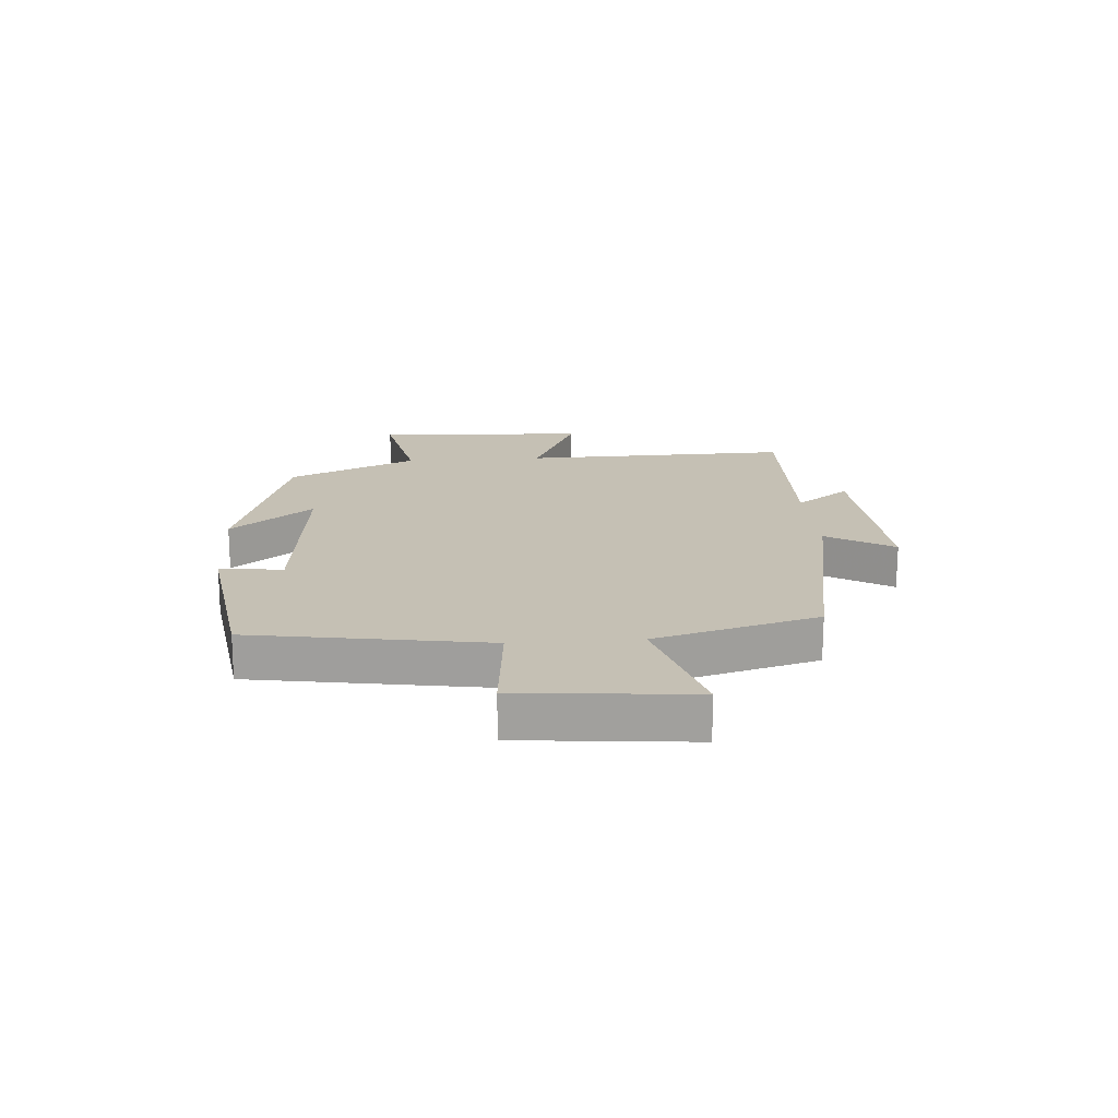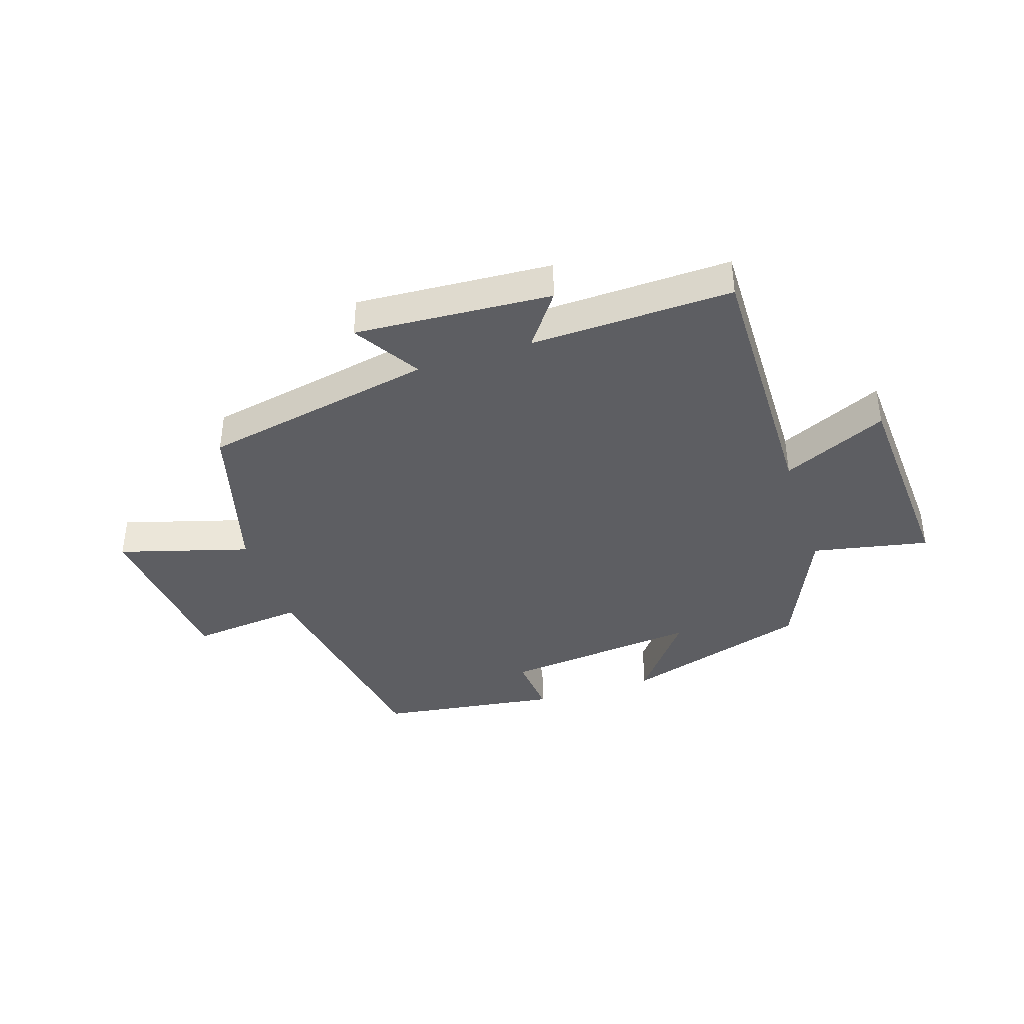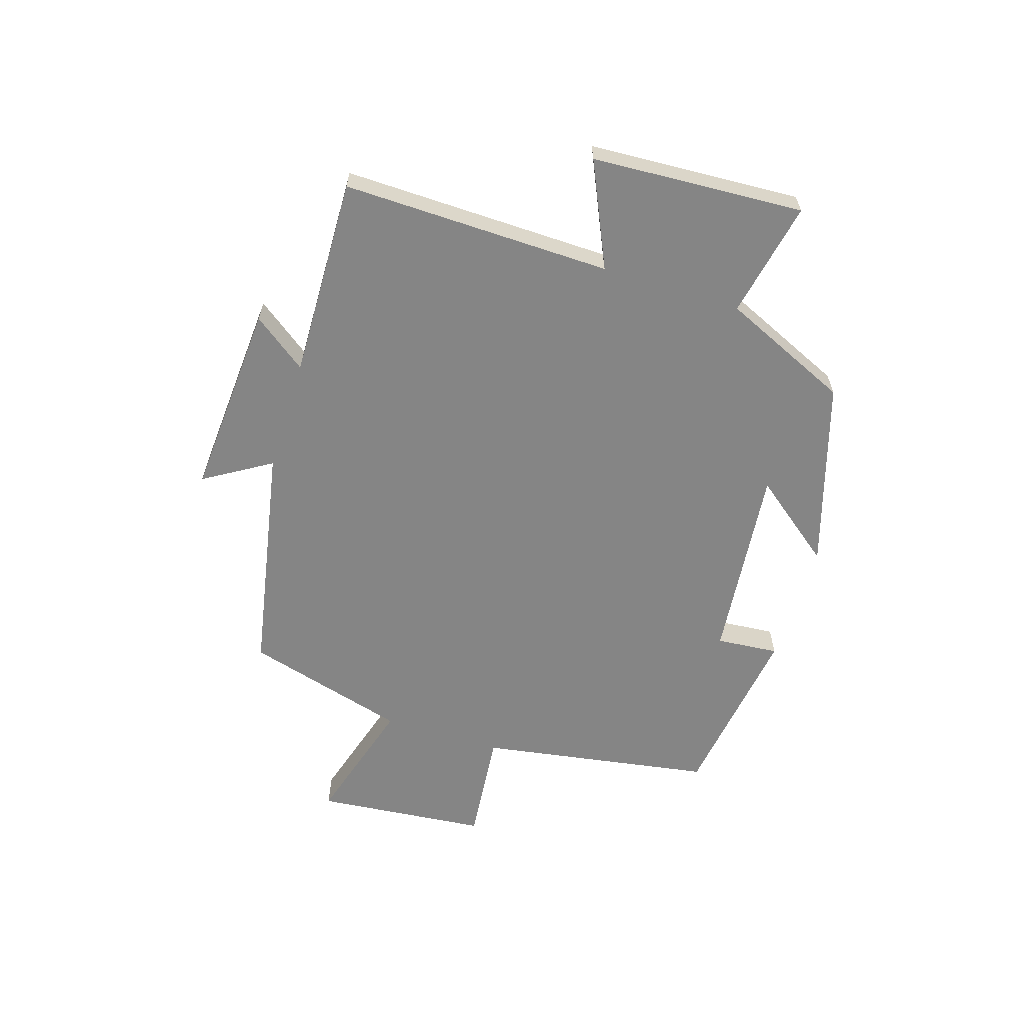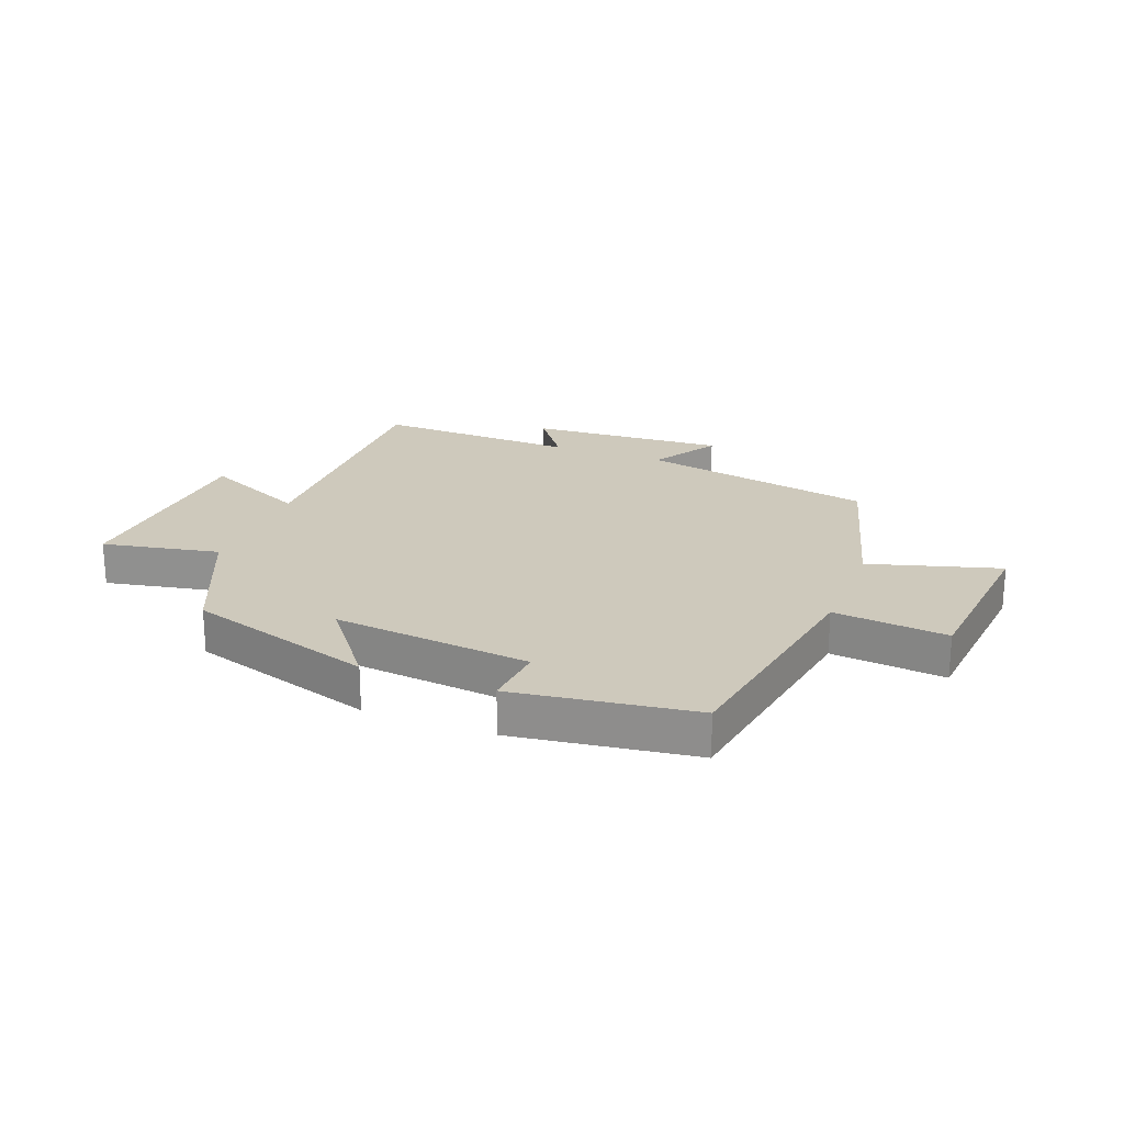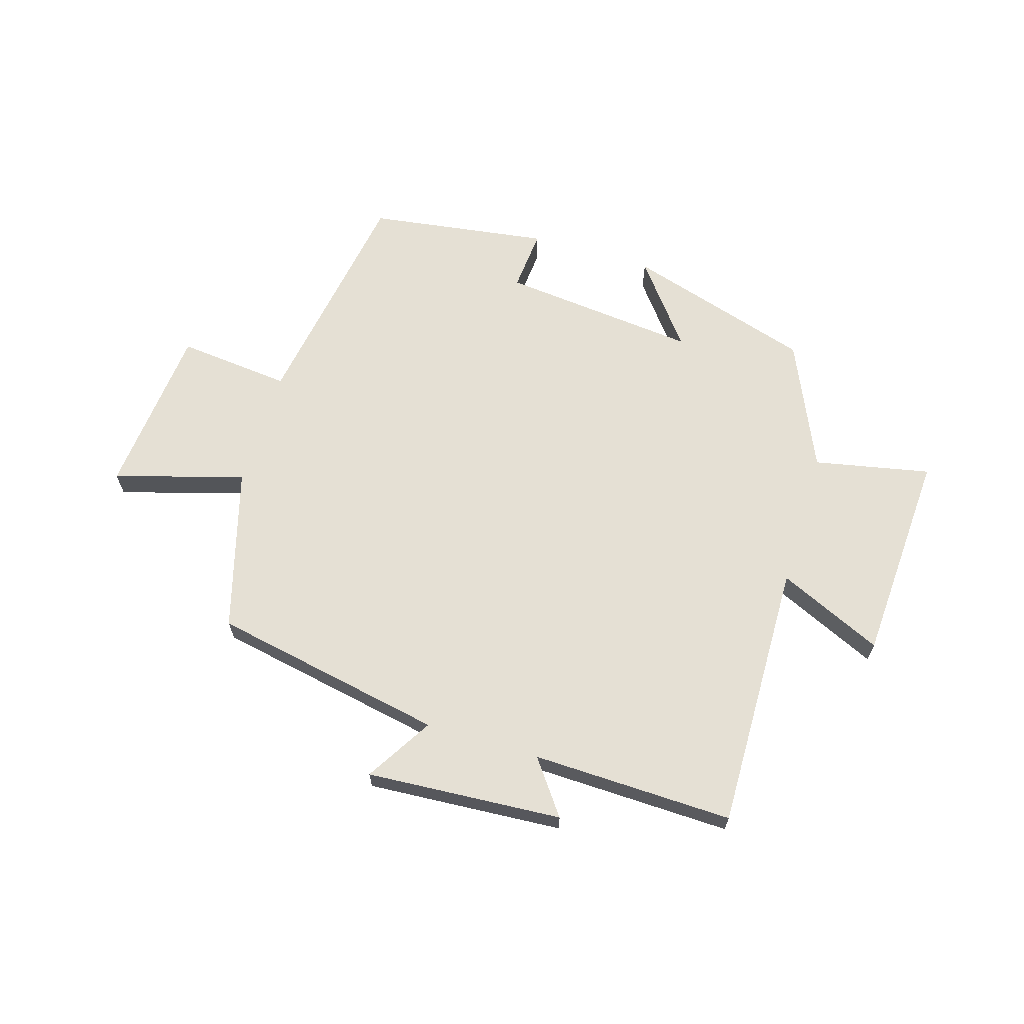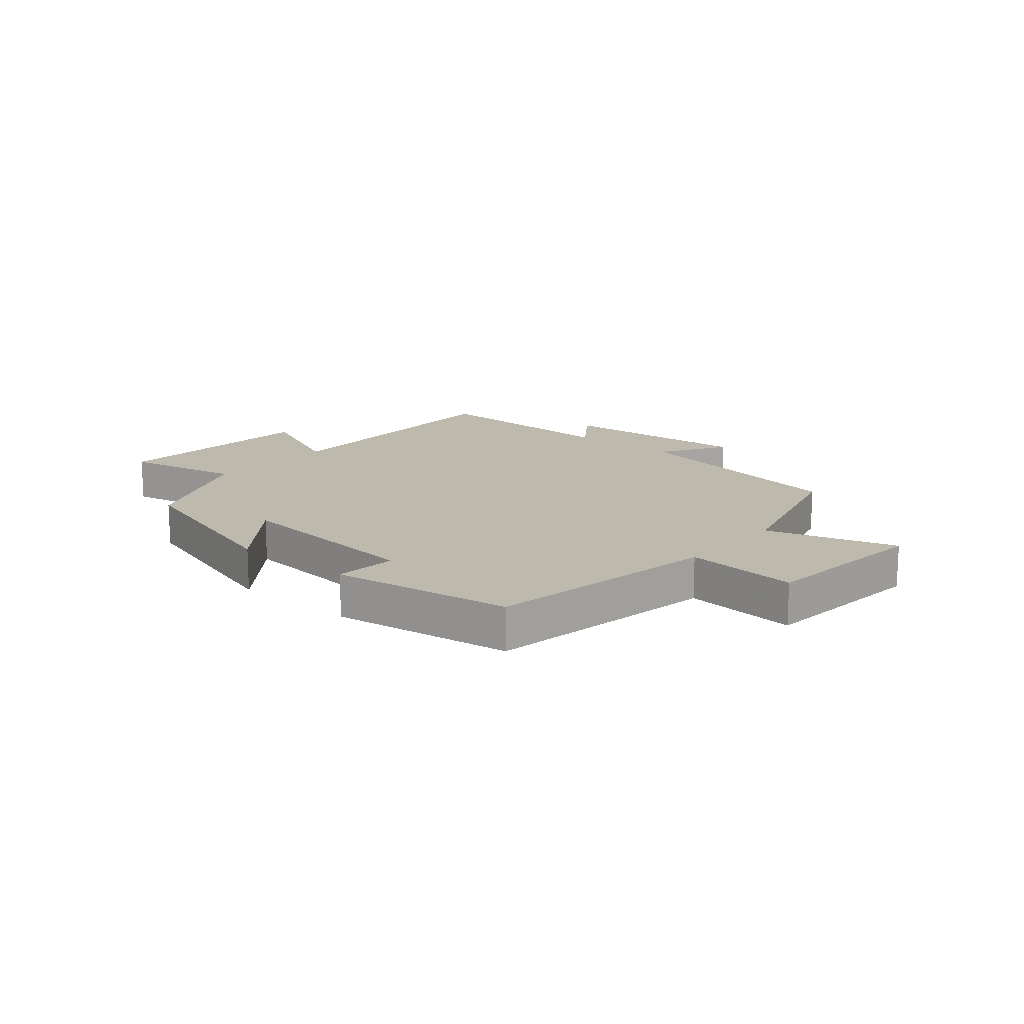
<metadata>
{"format":"obj","ext":"obj","renderer":"f3d","projection":"perspective","resolution":1024,"background":"white","views":[{"elev":18.2,"azim":-94.3,"up":"+Y"},{"elev":-39.2,"azim":18.3,"up":"+Y"},{"elev":-61.8,"azim":72.5,"up":"+Y"},{"elev":22.5,"azim":-158.7,"up":"+Y"},{"elev":65.6,"azim":16.9,"up":"+Y"},{"elev":15.3,"azim":-139.6,"up":"+Y"}]}
</metadata>
<code>
v 0.403 0.07 -0.404
v 0.087 0.07 -0.5
v 0.196 0.07 -0.36
v -0.138 0.07 -0.394
v -0.129 0.07 -0.5
v -0.435 0.07 -0.456
v -0.5 0.07 -0.06
v -0.692 0.07 -0.079
v -0.72 0.07 0.213
v -0.5 0.07 0.148
v -0.423 0.07 0.424
v -0.028 0.07 0.5
v -0.097 0.07 0.613
v 0.235 0.07 0.591
v 0.168 0.07 0.5
v 0.509 0.07 0.509
v 0.5 0.07 0.053
v 0.677 0.07 0.133
v 0.697 0.07 -0.227
v 0.5 0.07 -0.187
v 0.403 0 -0.404
v 0.087 0 -0.5
v 0.196 0 -0.36
v -0.138 0 -0.394
v -0.129 0 -0.5
v -0.435 0 -0.456
v -0.5 0 -0.06
v -0.692 0 -0.079
v -0.72 0 0.213
v -0.5 0 0.148
v -0.423 0 0.424
v -0.028 0 0.5
v -0.097 0 0.613
v 0.235 0 0.591
v 0.168 0 0.5
v 0.509 0 0.509
v 0.5 0 0.053
v 0.677 0 0.133
v 0.697 0 -0.227
v 0.5 0 -0.187
f 17 18 19 20
f 17 20 1
f 15 16 17 1
f 12 13 14 15
f 10 11 12 15
f 10 15 1
f 7 8 9 10
f 4 5 6 7
f 3 4 7 10
f 1 2 3
f 1 3 10
f 40 39 38 37
f 21 40 37
f 21 37 36 35
f 35 34 33 32
f 35 32 31 30
f 21 35 30
f 30 29 28 27
f 27 26 25 24
f 30 27 24 23
f 23 22 21
f 30 23 21
f 1 21 22 2
f 2 22 23 3
f 3 23 24 4
f 4 24 25 5
f 5 25 26 6
f 6 26 27 7
f 7 27 28 8
f 8 28 29 9
f 9 29 30 10
f 10 30 31 11
f 11 31 32 12
f 12 32 33 13
f 13 33 34 14
f 14 34 35 15
f 15 35 36 16
f 16 36 37 17
f 17 37 38 18
f 18 38 39 19
f 19 39 40 20
f 20 40 21 1

</code>
